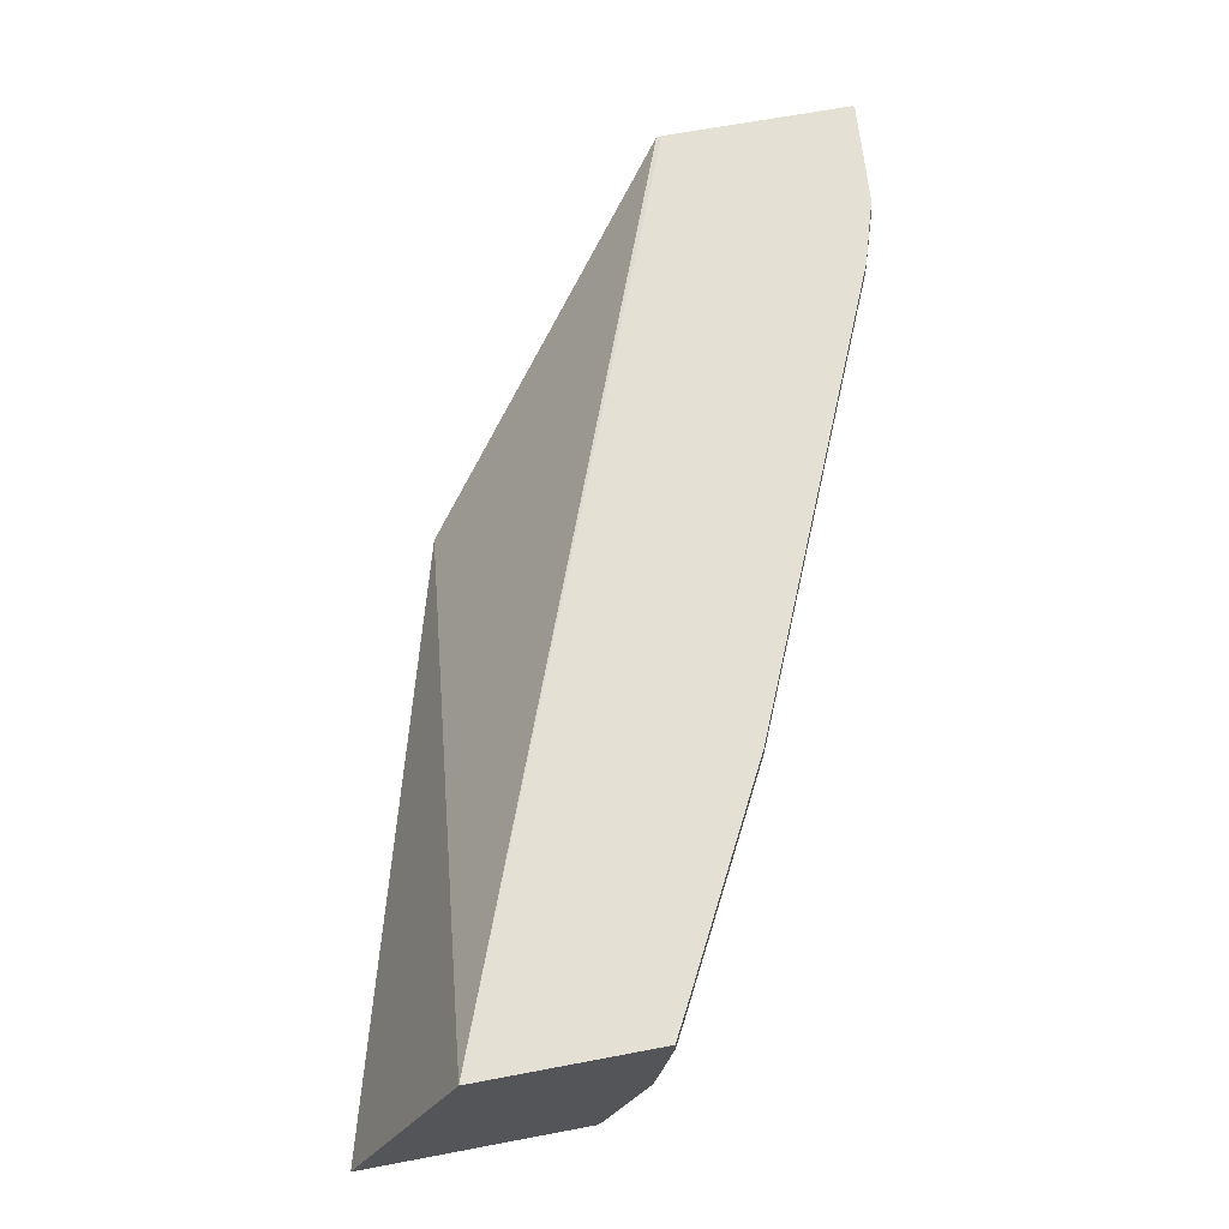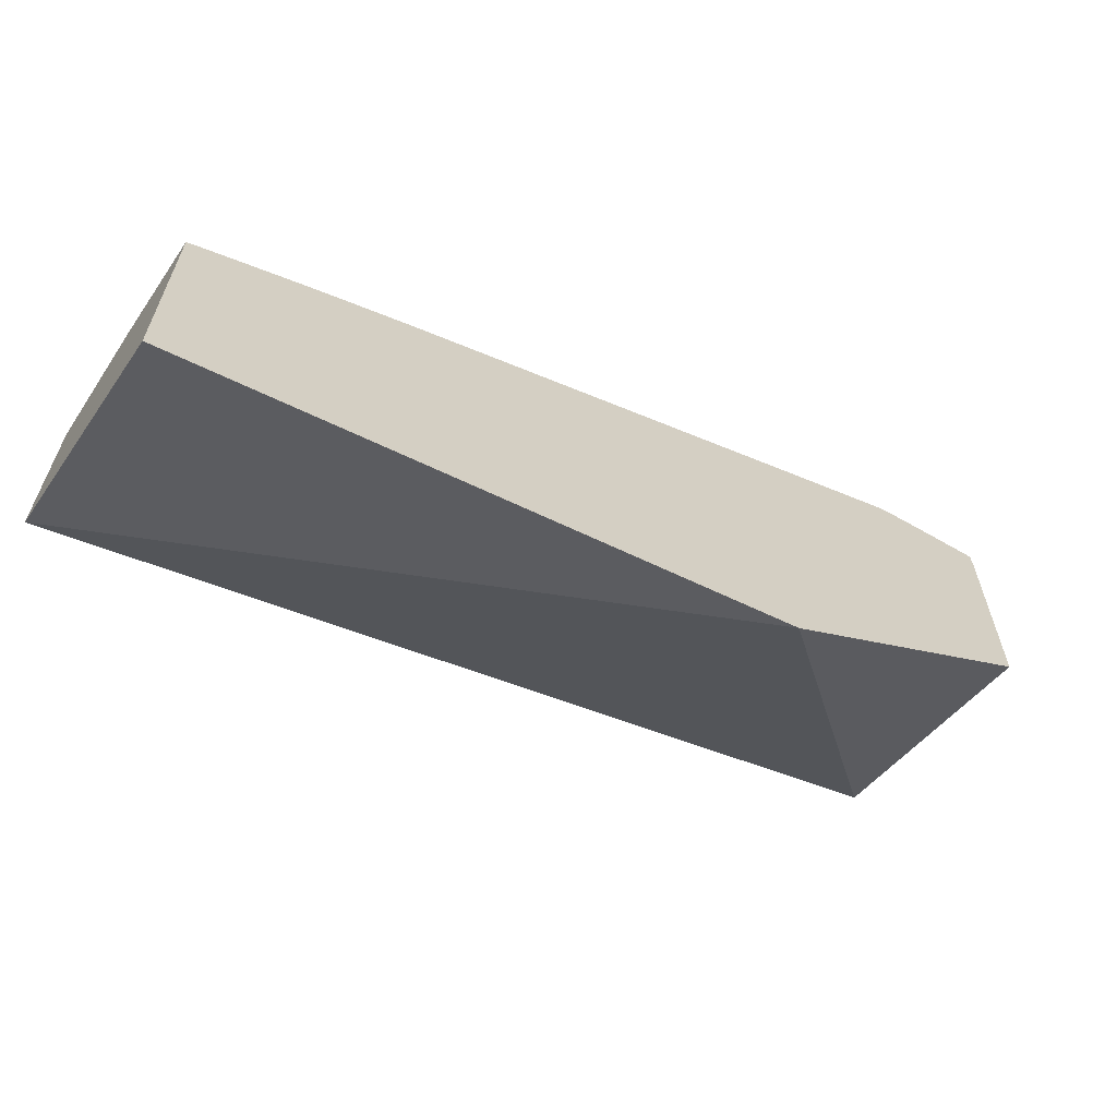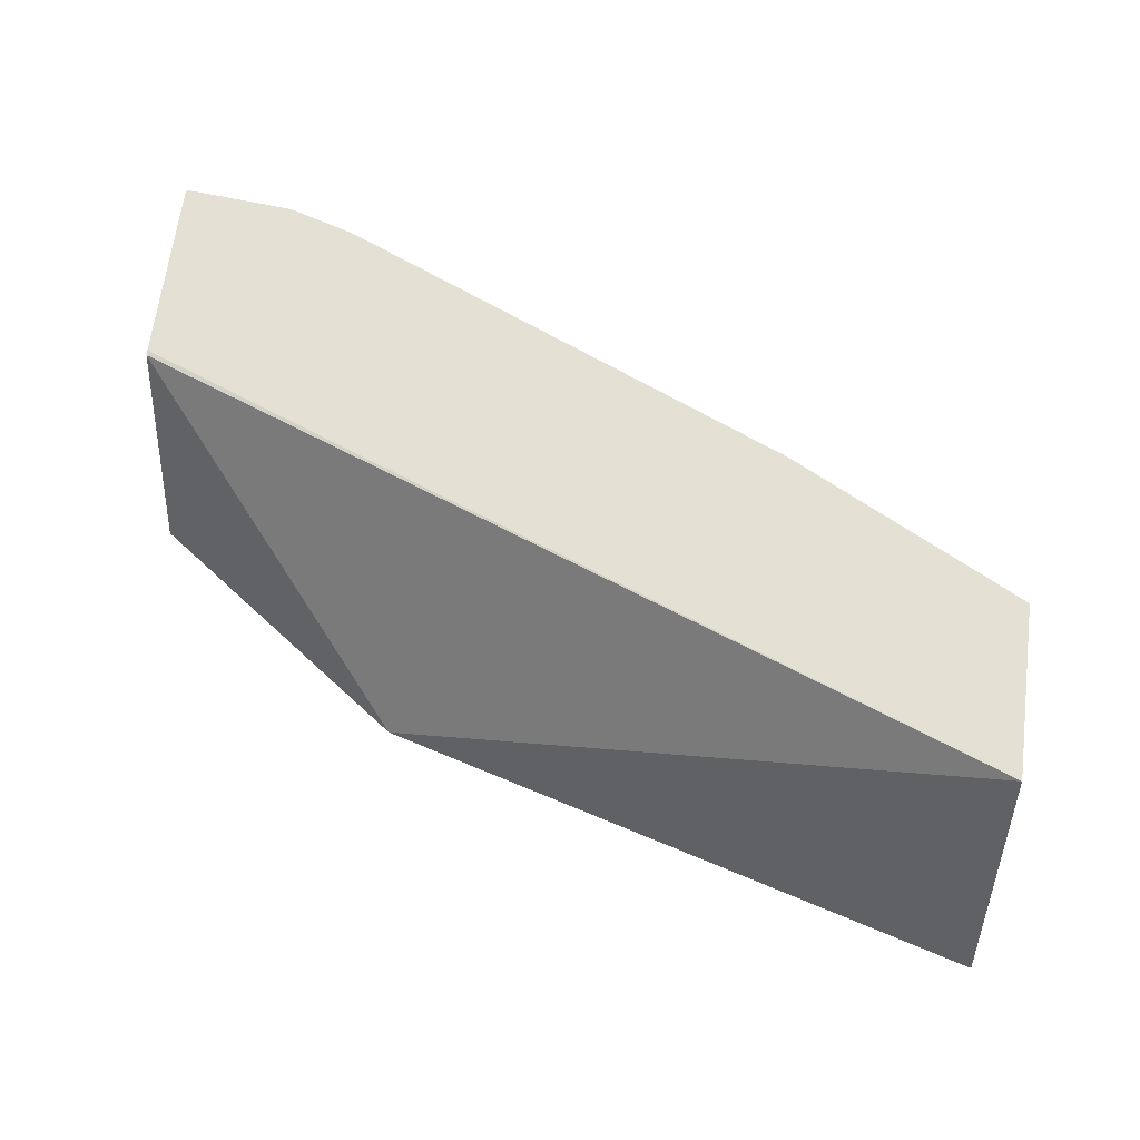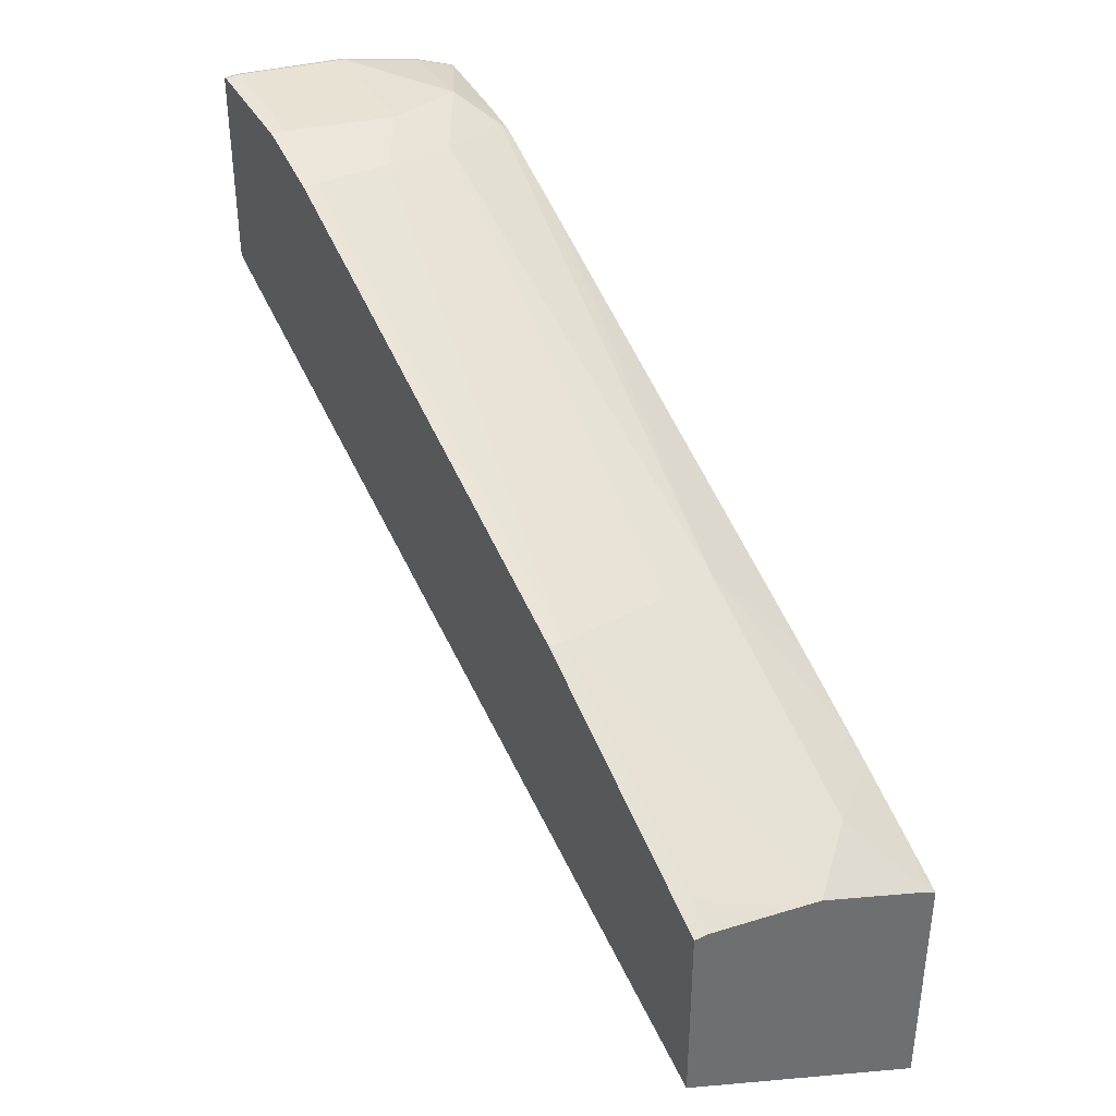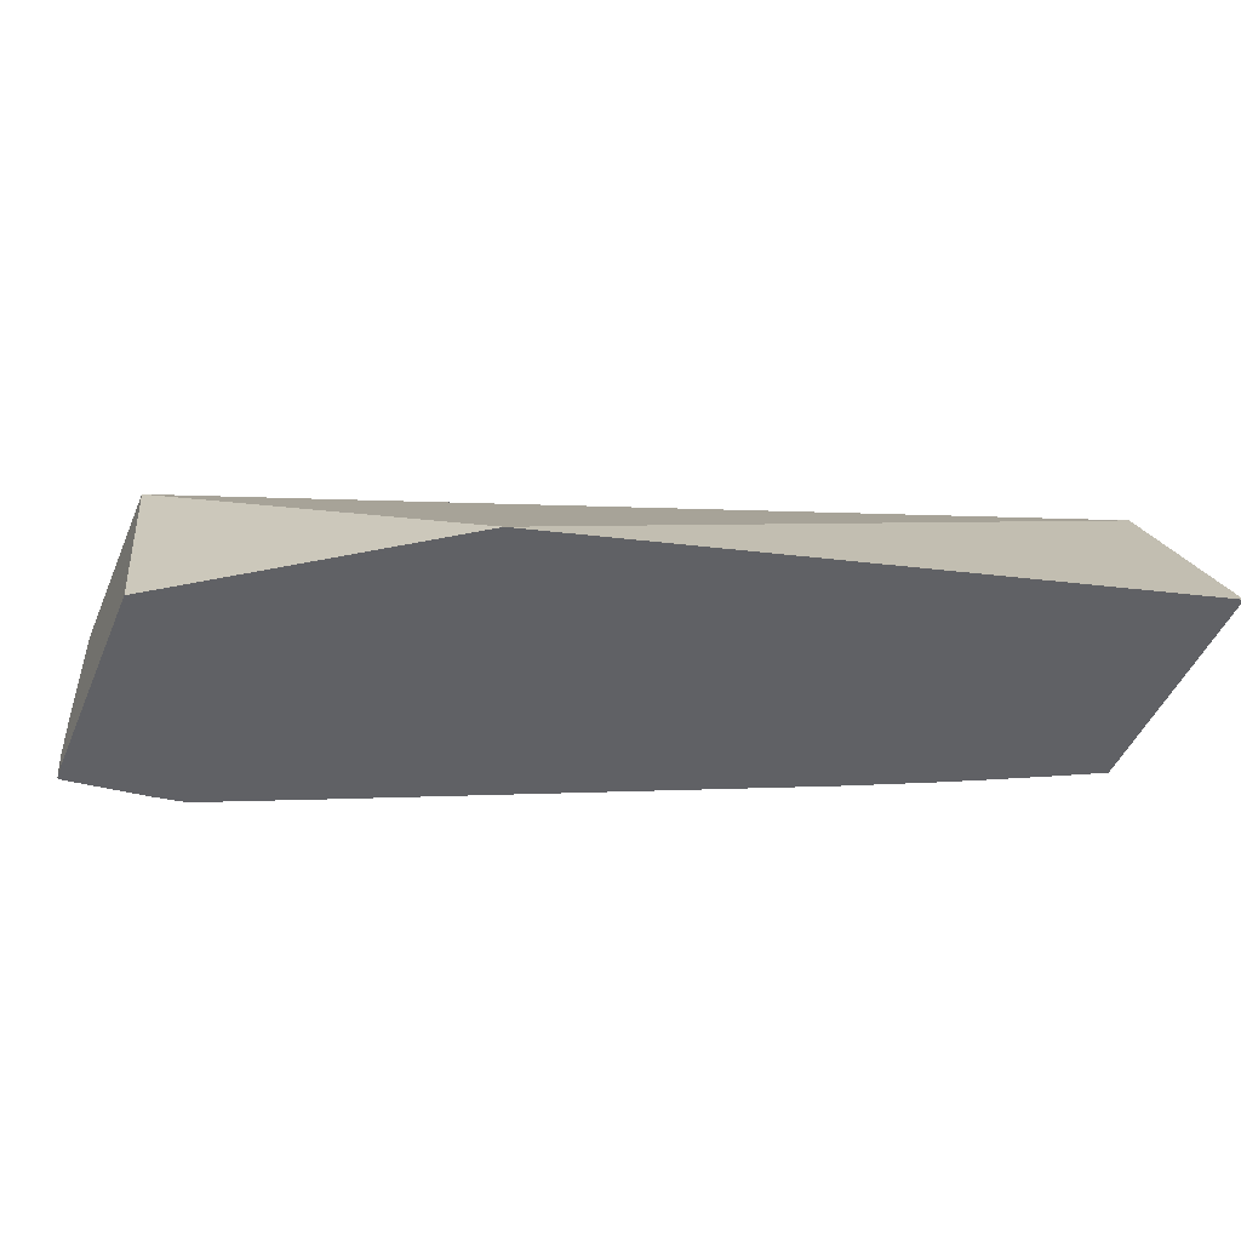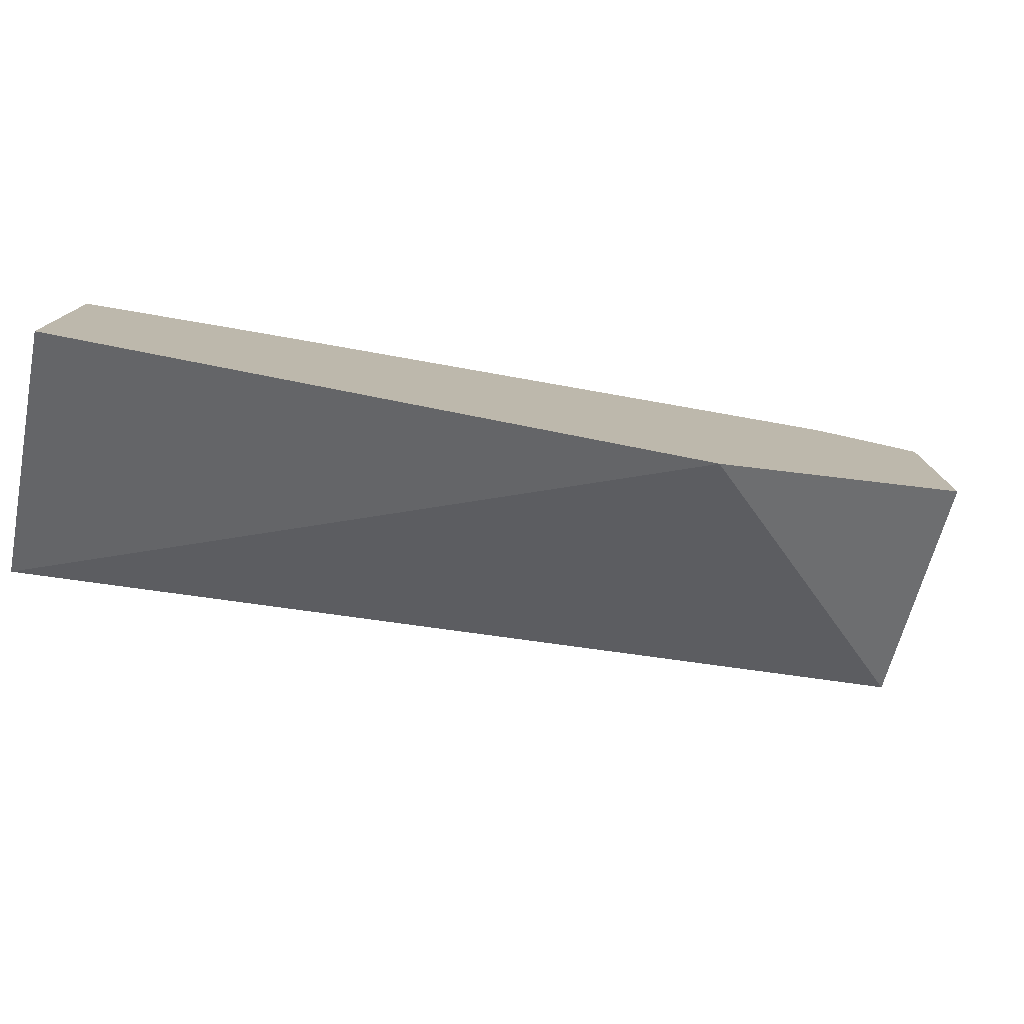
<metadata>
{"format":"obj","ext":"obj","renderer":"f3d","projection":"perspective","resolution":1024,"background":"white","views":[{"elev":65.2,"azim":-100.8,"up":"+Y"},{"elev":-63.6,"azim":-32.8,"up":"+Z"},{"elev":65.4,"azim":-172.7,"up":"+Y"},{"elev":37.9,"azim":-118.7,"up":"+Z"},{"elev":-49.1,"azim":157.1,"up":"+Y"},{"elev":-78.6,"azim":-13.6,"up":"+Z"}]}
</metadata>
<code>
v 0.04248 0.1913 0.06643
v 0.04248 0.1913 0.06882
v 0.04248 0.1939 0.06763
v 0.04248 0.1939 0.06763
v 0.04897 0.1913 0.06826
v 0.04248 0.1913 0.06883
v 0.04291 0.1913 0.06905
v 0.04248 0.1939 0.06765
v 0.04834 0.1939 0.0699
v 0.05186 0.1939 0.07122
v 0.05186 0.1913 0.07034
v 0.04248 0.1914 0.06888
v 0.04255 0.1914 0.06891
v 0.04364 0.1913 0.06943
v 0.0431 0.1919 0.06949
v 0.04248 0.1939 0.06952
v 0.05181 0.1939 0.07126
v 0.05186 0.1939 0.0713
v 0.05186 0.1913 0.07269
v 0.04248 0.1926 0.06935
v 0.04395 0.1913 0.06958
v 0.04382 0.1915 0.06962
v 0.04293 0.1926 0.06959
v 0.0454 0.1919 0.07065
v 0.0452 0.1926 0.07076
v 0.04248 0.1937 0.06953
v 0.04252 0.1939 0.06954
v 0.05186 0.1939 0.07331
v 0.05186 0.1918 0.07303
v 0.05185 0.1913 0.07286
v 0.04248 0.1929 0.06941
v 0.045 0.1937 0.07086
v 0.04477 0.1913 0.06999
v 0.04944 0.1913 0.07217
v 0.04943 0.1913 0.07218
v 0.0506 0.1914 0.07273
v 0.05018 0.1922 0.07289
v 0.04997 0.1929 0.07298
v 0.04276 0.1937 0.06968
v 0.04276 0.1939 0.06968
v 0.05186 0.1938 0.07331
v 0.05181 0.1939 0.07332
v 0.05181 0.1937 0.07333
v 0.05186 0.1926 0.07322
v 0.05181 0.1926 0.07323
v 0.05181 0.1917 0.07303
v 0.05181 0.1913 0.07287
v 0.04501 0.1939 0.07086
v 0.04993 0.1937 0.073
v 0.05053 0.1913 0.07267
v 0.05061 0.1913 0.0727
v 0.05095 0.1917 0.07304
v 0.0506 0.1926 0.07312
v 0.05065 0.1937 0.07323
v 0.05186 0.1937 0.07332
v 0.05079 0.1939 0.07323
v 0.05095 0.1913 0.07276
v 0.04994 0.1939 0.07299
v 0.05065 0.1939 0.07322
f 1 2 6
f 1 6 12
f 1 12 20
f 1 20 31
f 1 31 26
f 1 26 16
f 1 16 8
f 1 8 3
f 1 3 4
f 1 4 5
f 1 5 11
f 1 11 19
f 1 19 30
f 1 30 47
f 1 47 57
f 1 57 51
f 1 51 50
f 1 50 34
f 1 34 33
f 1 33 21
f 1 21 14
f 1 14 7
f 1 7 2
f 2 7 6
f 3 8 4
f 4 8 16
f 4 16 27
f 4 27 40
f 4 40 48
f 4 48 58
f 4 58 59
f 4 59 56
f 4 56 42
f 4 42 28
f 4 28 18
f 4 18 17
f 4 17 9
f 4 9 10
f 4 10 5
f 5 10 11
f 6 7 13
f 6 13 12
f 7 14 15
f 7 15 13
f 9 17 10
f 10 17 18
f 10 18 28
f 10 28 41
f 10 41 55
f 10 55 44
f 10 44 29
f 10 29 19
f 10 19 11
f 12 13 15
f 12 15 20
f 14 21 22
f 14 22 15
f 15 23 20
f 15 22 24
f 15 24 25
f 15 25 23
f 16 26 27
f 19 29 30
f 20 23 32
f 20 32 31
f 21 33 24
f 21 24 22
f 23 25 32
f 24 33 34
f 24 34 35
f 24 35 36
f 24 36 37
f 24 37 25
f 25 37 38
f 25 38 32
f 26 31 39
f 26 39 40
f 26 40 27
f 28 42 43
f 28 43 41
f 29 44 45
f 29 45 46
f 29 46 47
f 29 47 30
f 31 32 39
f 32 48 40
f 32 40 39
f 32 38 49
f 32 49 48
f 34 50 35
f 35 50 36
f 36 50 51
f 36 51 52
f 36 52 37
f 37 52 53
f 37 53 38
f 38 53 54
f 38 54 49
f 41 43 55
f 42 56 43
f 43 54 45
f 43 45 44
f 43 44 55
f 43 56 54
f 45 54 53
f 45 53 52
f 45 52 46
f 46 52 47
f 47 52 57
f 48 49 58
f 49 54 58
f 51 57 52
f 54 56 59
f 54 59 58

</code>
